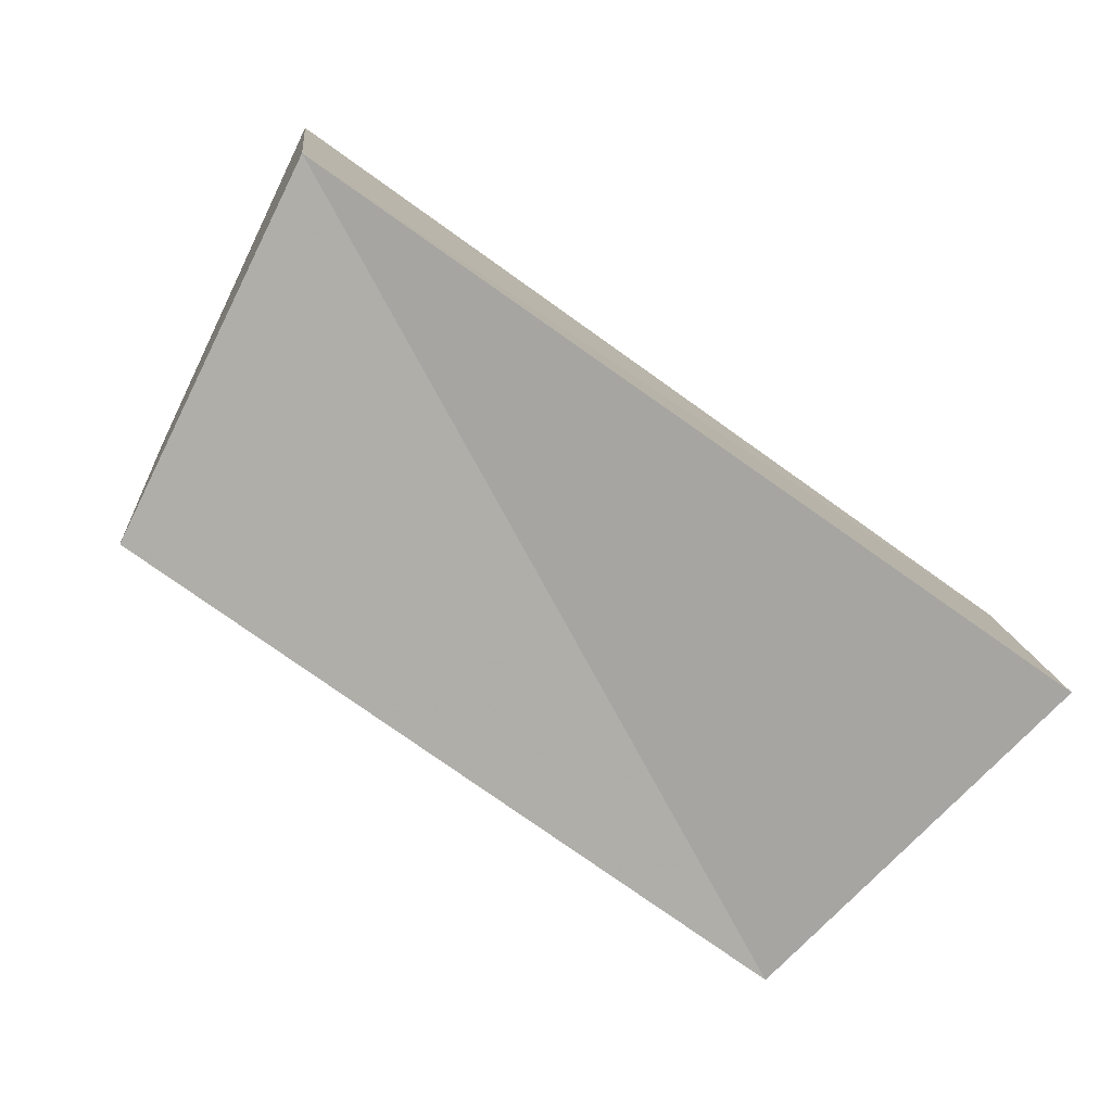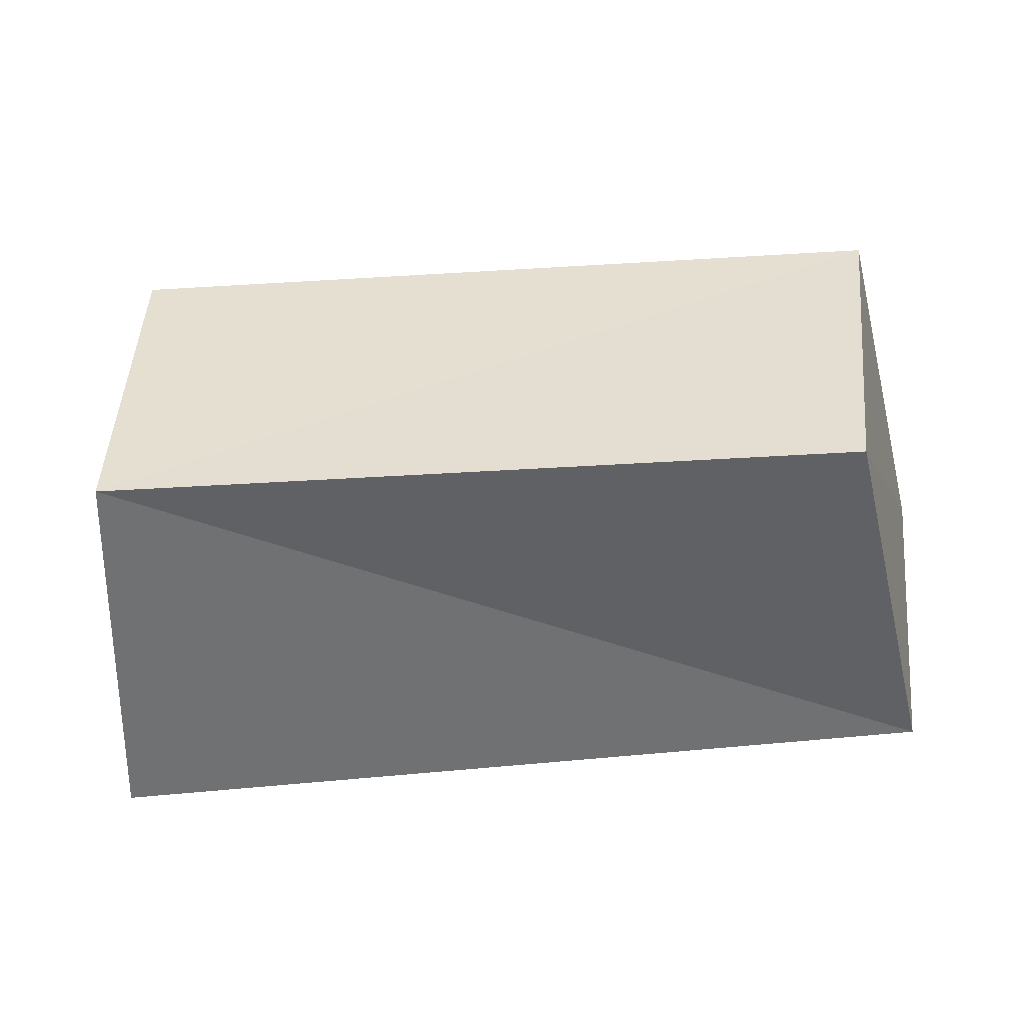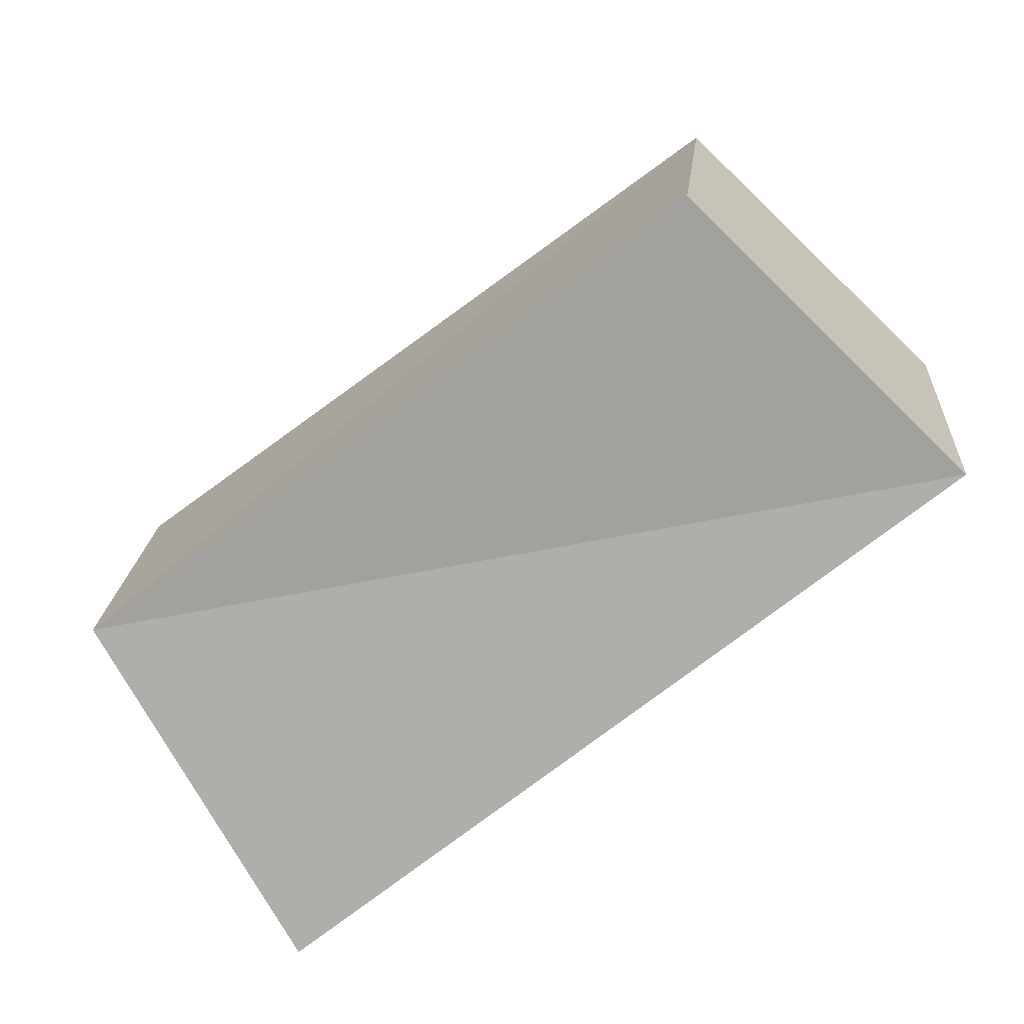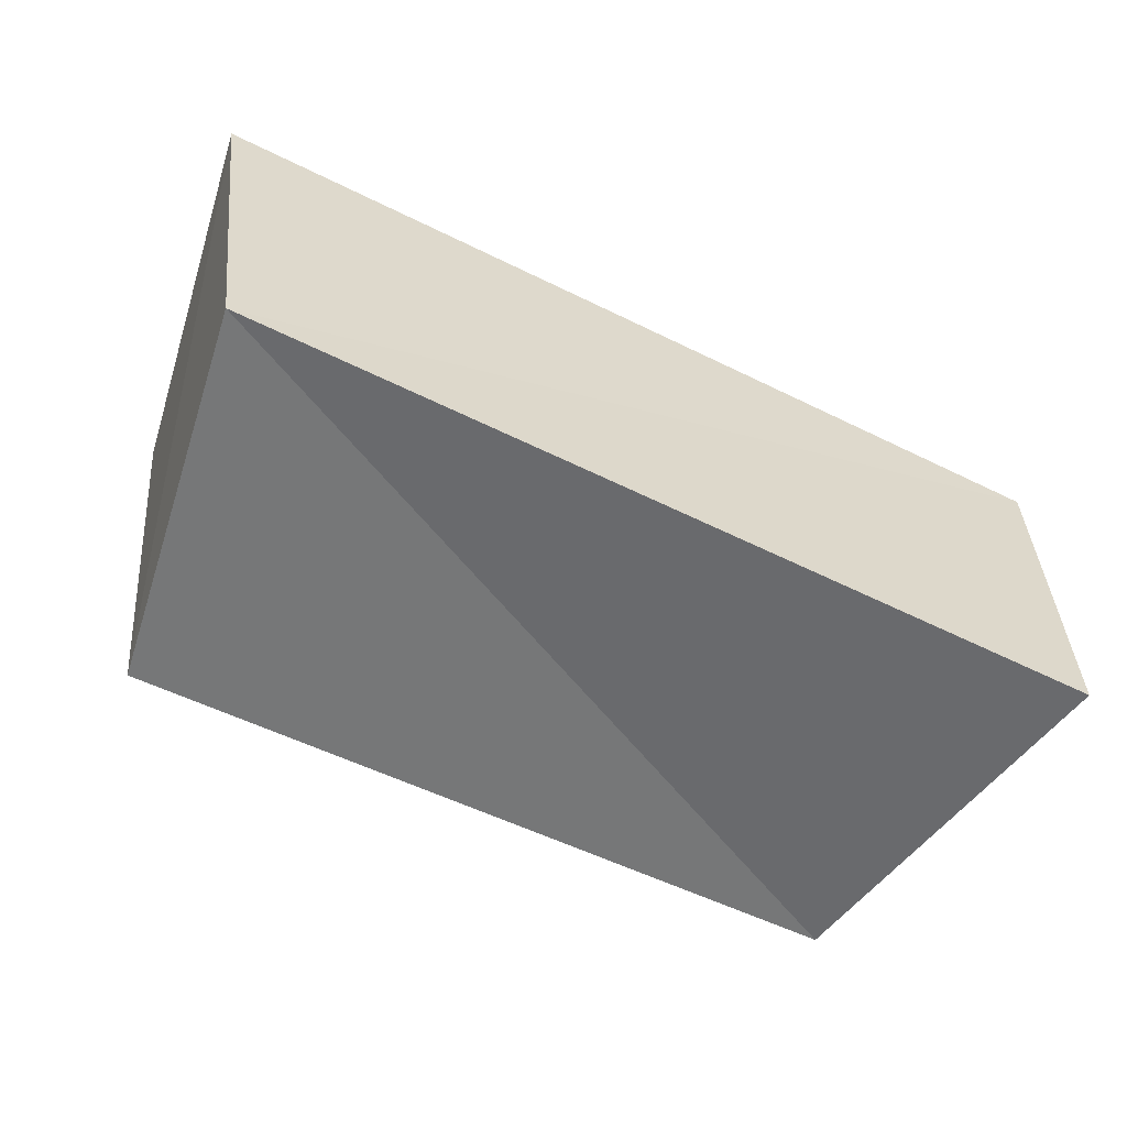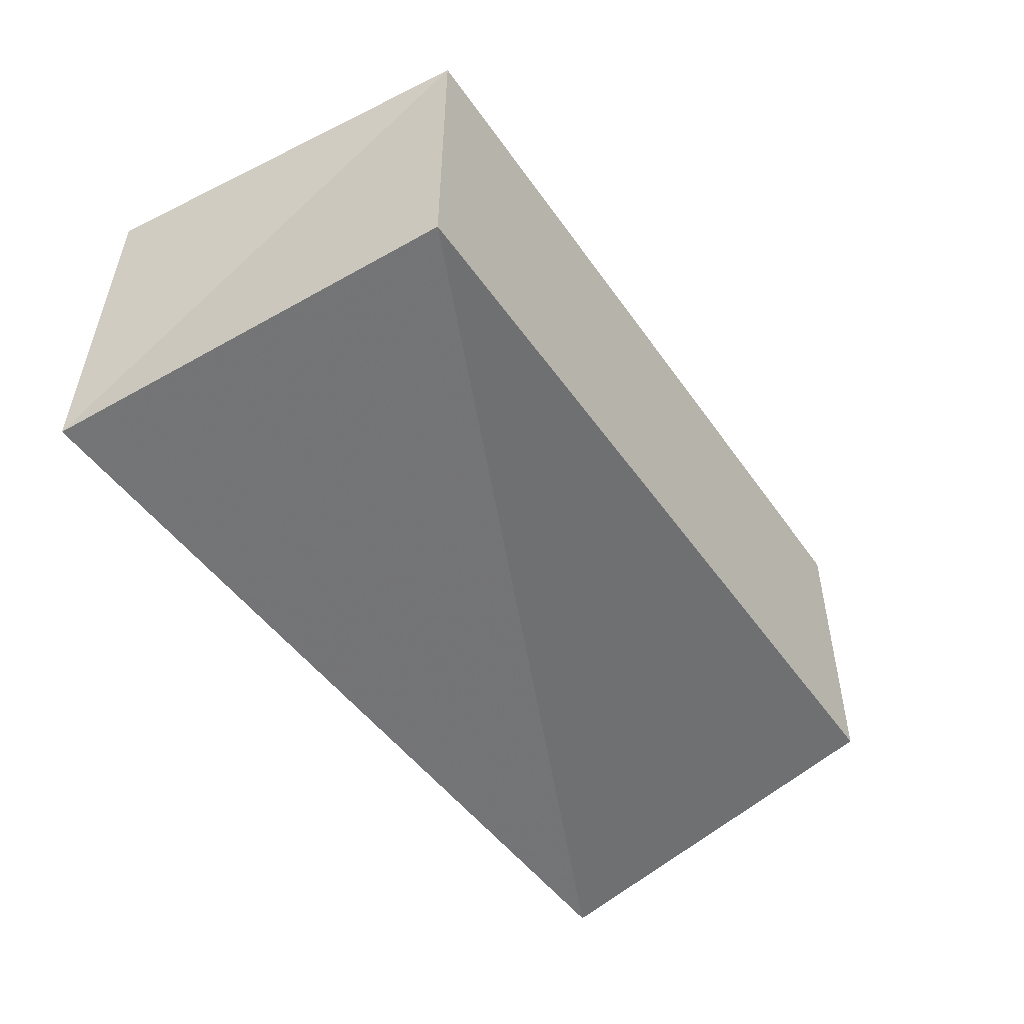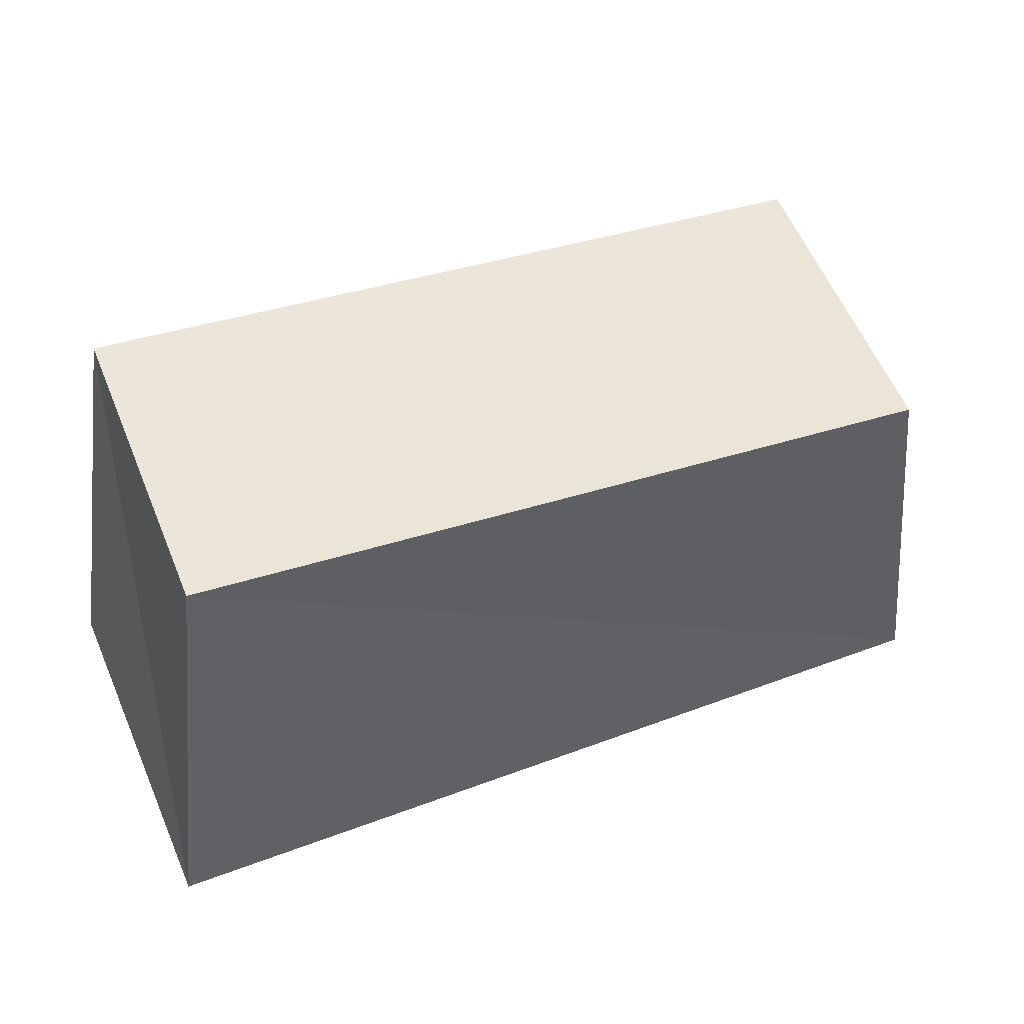
<metadata>
{"format":"obj","ext":"obj","renderer":"f3d","projection":"perspective","resolution":1024,"background":"white","views":[{"elev":-78.2,"azim":146.3,"up":"+Y"},{"elev":-49.8,"azim":6.9,"up":"+Y"},{"elev":-73.0,"azim":38.8,"up":"+Y"},{"elev":-57.6,"azim":154.6,"up":"+Y"},{"elev":-53.9,"azim":-52.7,"up":"+Y"},{"elev":47.6,"azim":-22.3,"up":"+Z"}]}
</metadata>
<code>
v 0.04818 -0.02378 0.02489
v -0.05741 -0.02658 -0.02419
v -0.04947 -0.02158 0.02837
v 0.05387 0.02418 0.02317
v 0.05459 -0.02407 -0.02651
v 0.06047 0.02297 -0.02599
v -0.04911 0.02543 0.02793
v -0.05866 0.02226 -0.02265
f 3 7 2
f 5 3 2
f 2 7 8
f 8 5 2
f 3 4 7
f 1 3 5
f 1 4 3
f 7 4 8
f 6 5 8
f 8 4 6
f 6 1 5
f 4 1 6

</code>
